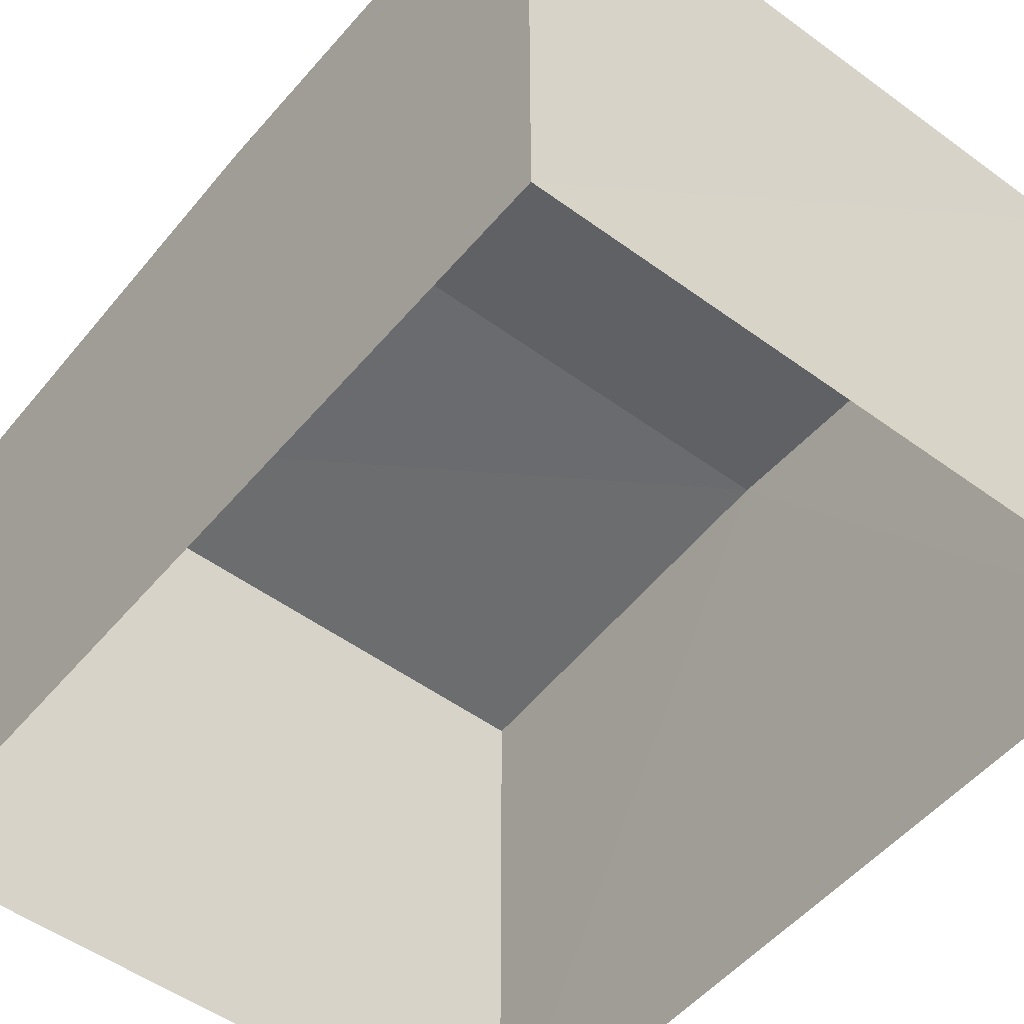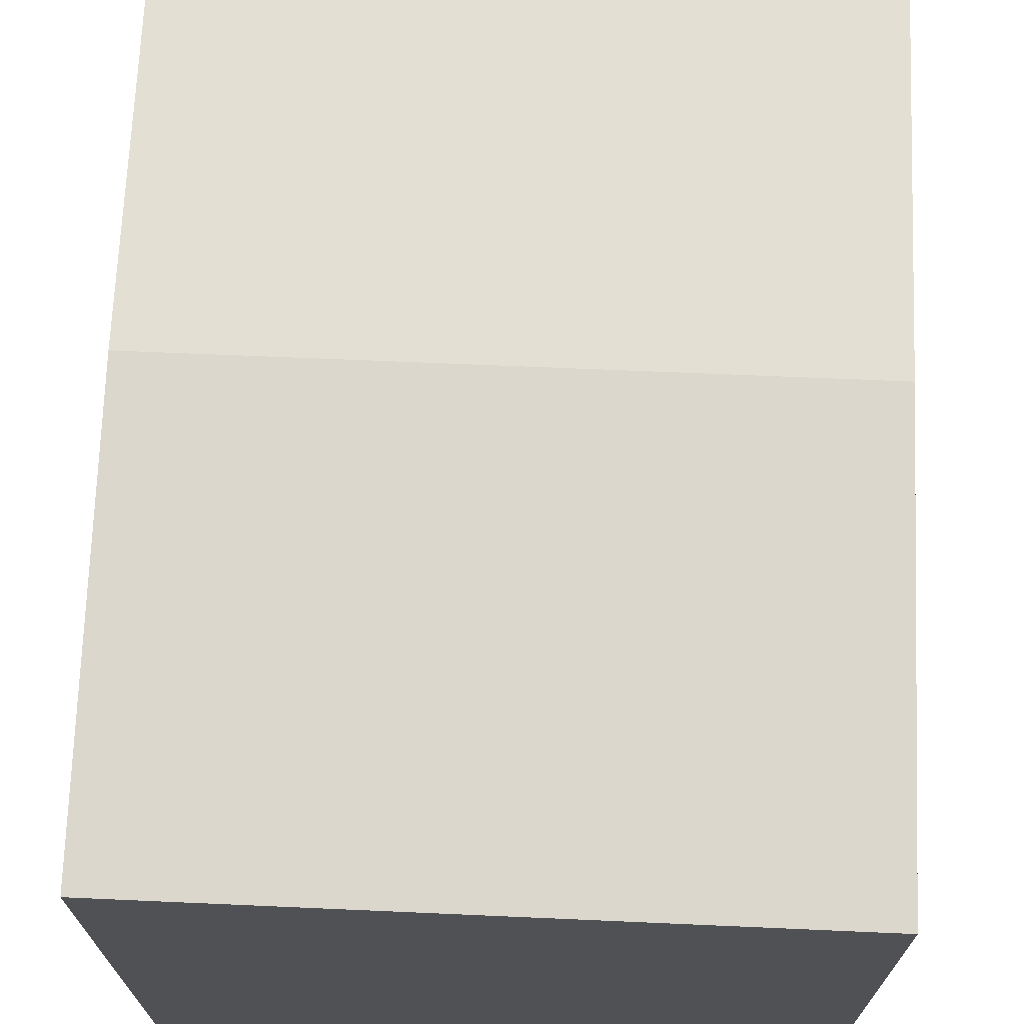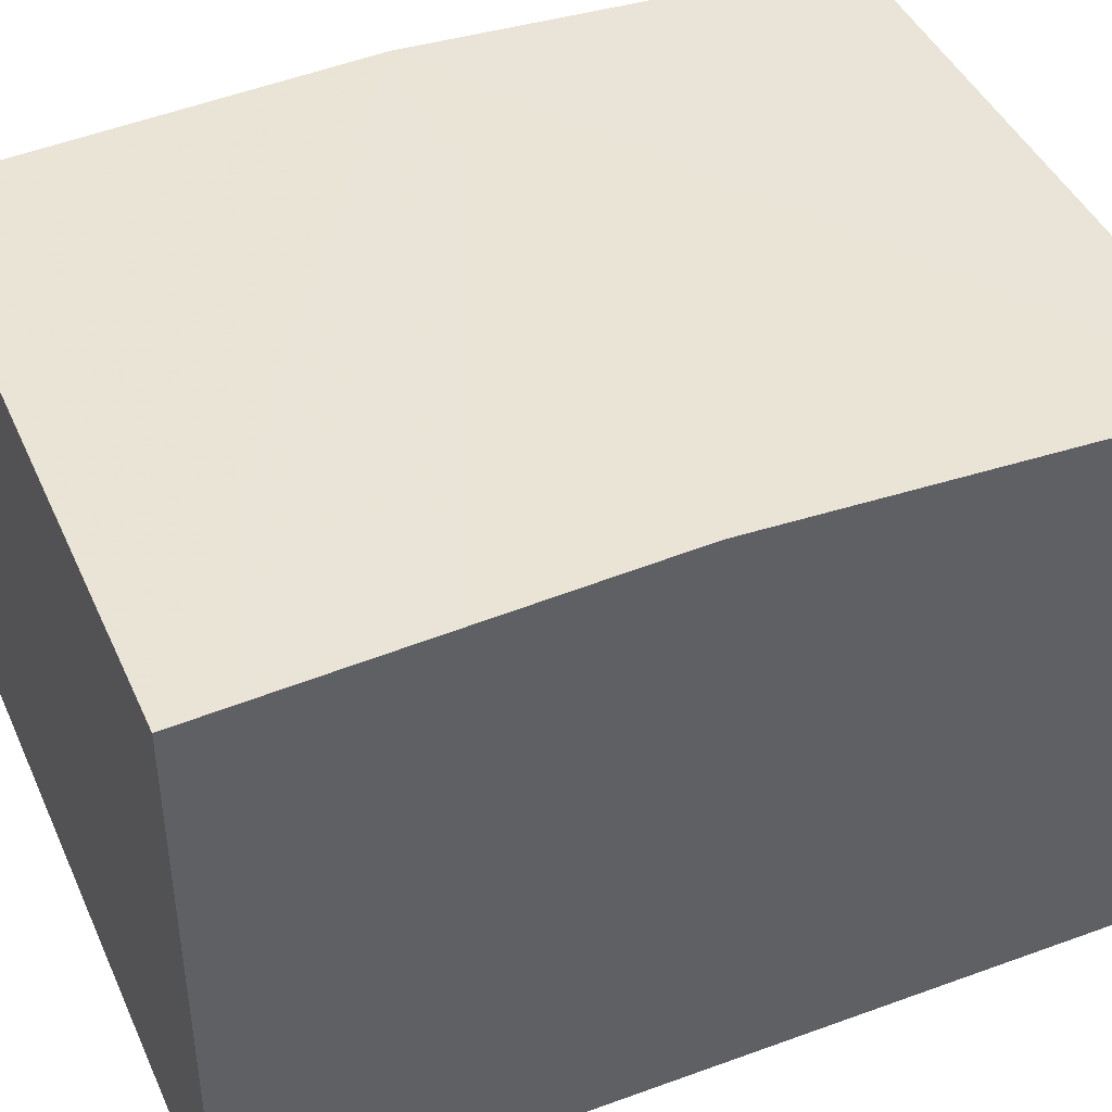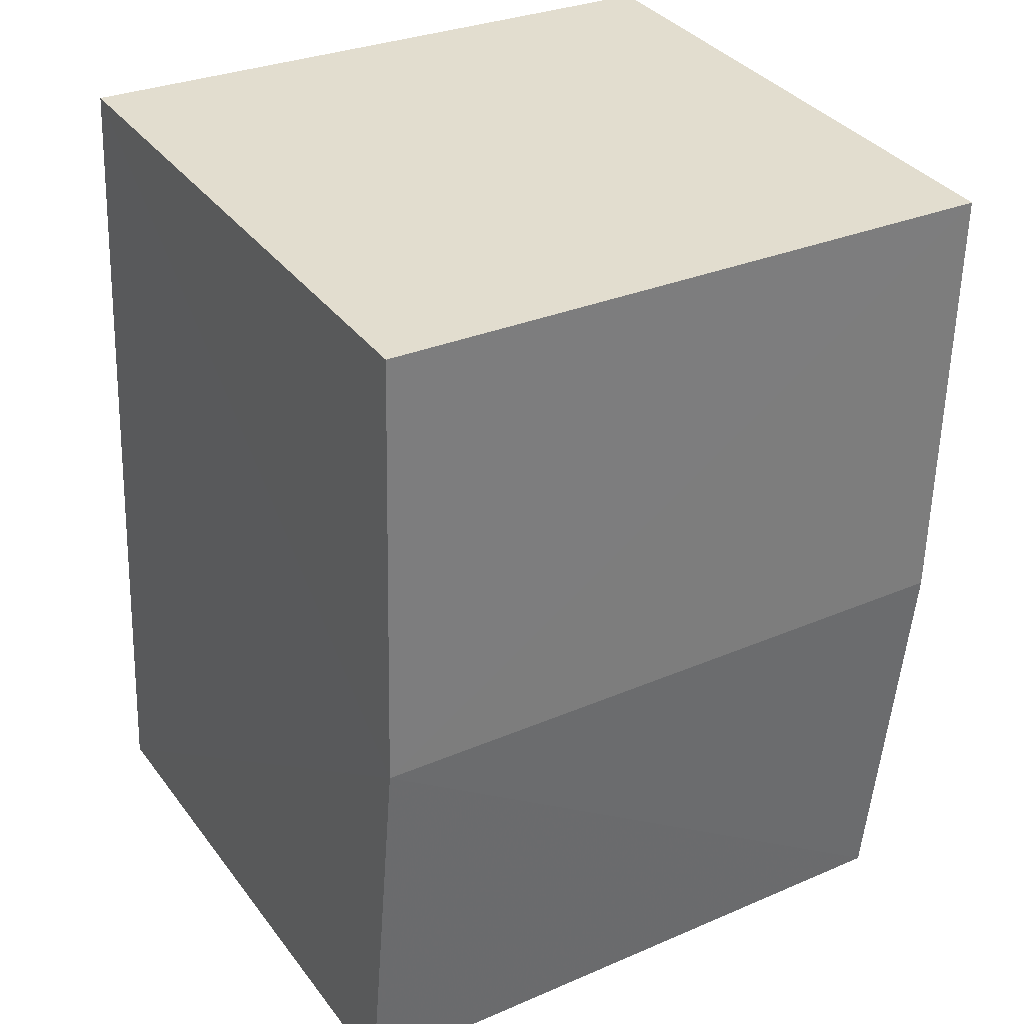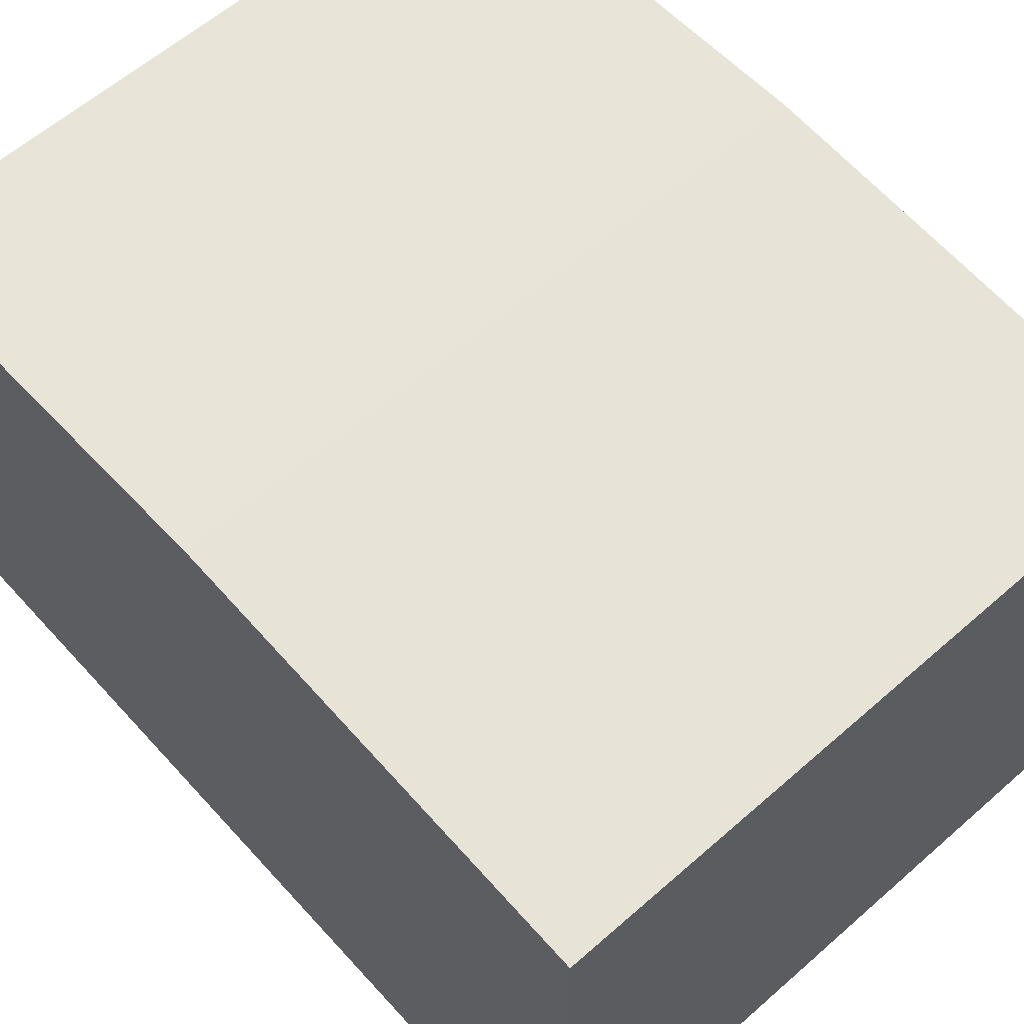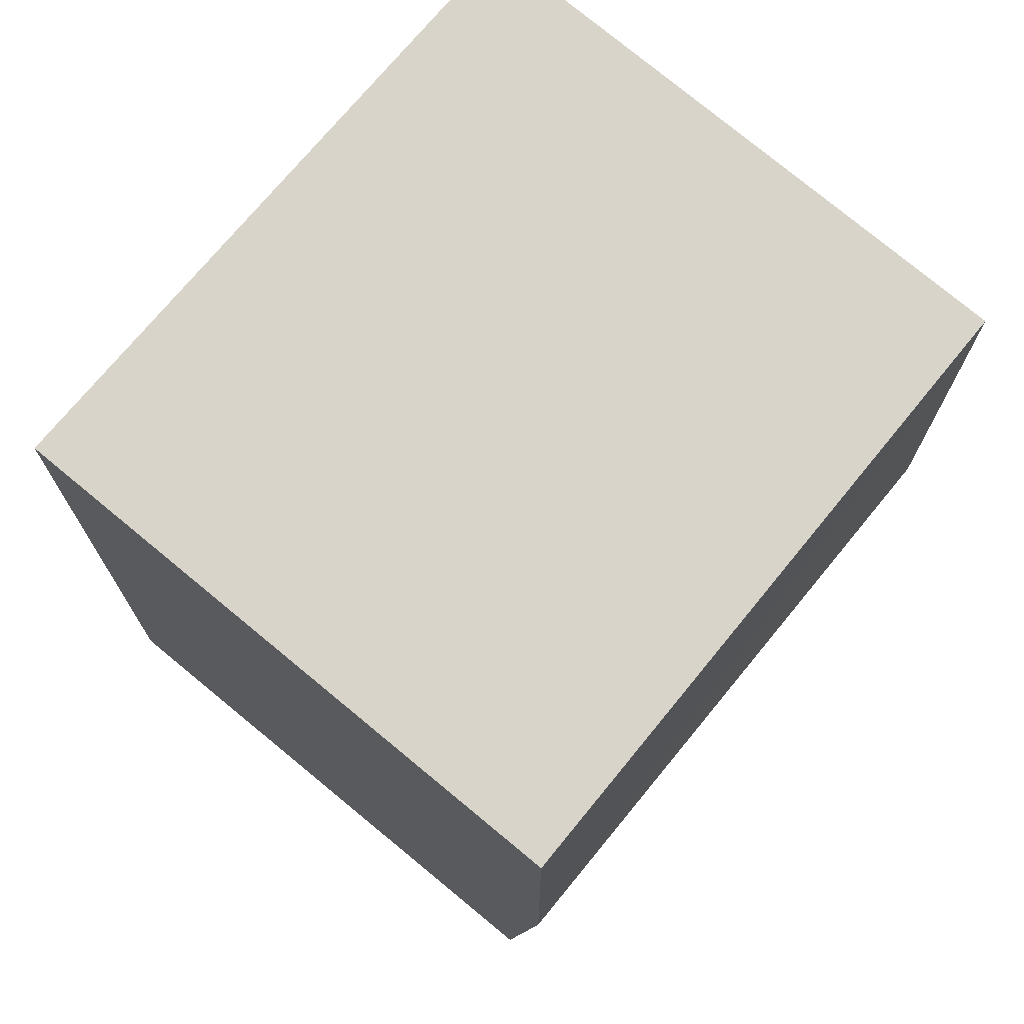
<metadata>
{"format":"obj","ext":"obj","renderer":"f3d","projection":"perspective","resolution":1024,"background":"white","views":[{"elev":-51.3,"azim":138.4,"up":"+Z"},{"elev":70.0,"azim":179.4,"up":"+Z"},{"elev":43.5,"azim":63.9,"up":"+Z"},{"elev":35.8,"azim":-31.9,"up":"+Y"},{"elev":60.8,"azim":135.2,"up":"+Z"},{"elev":77.5,"azim":-50.5,"up":"+Y"}]}
</metadata>
<code>
v -3.74e+05 -1.053e+05 20.05
v -3.74e+05 -1.053e+05 20.06
v -3.74e+05 -1.053e+05 20.06
v -3.74e+05 -1.053e+05 20.05
v -3.74e+05 -1.053e+05 27.55
v -3.74e+05 -1.053e+05 27.28
v -3.74e+05 -1.053e+05 27.54
v -3.74e+05 -1.053e+05 27.28
v -3.74e+05 -1.053e+05 27.28
v -3.74e+05 -1.053e+05 27.28
f 1 2 3
f 1 4 2
f 5 6 7
f 5 8 6
f 9 10 5
f 7 9 5
f 10 1 5
f 1 3 5
f 3 8 5
f 6 2 7
f 2 4 7
f 4 9 7
f 10 4 1
f 10 9 4
f 8 3 2
f 6 8 2

</code>
